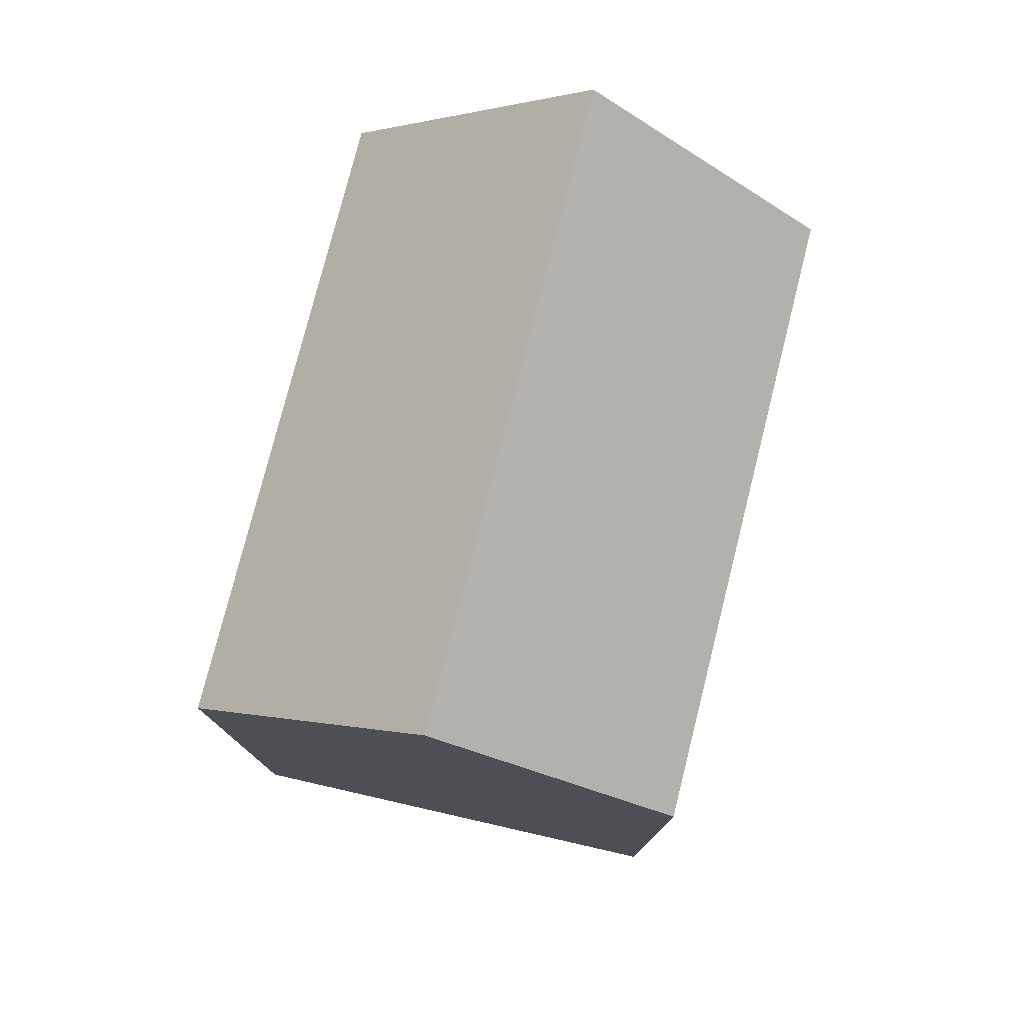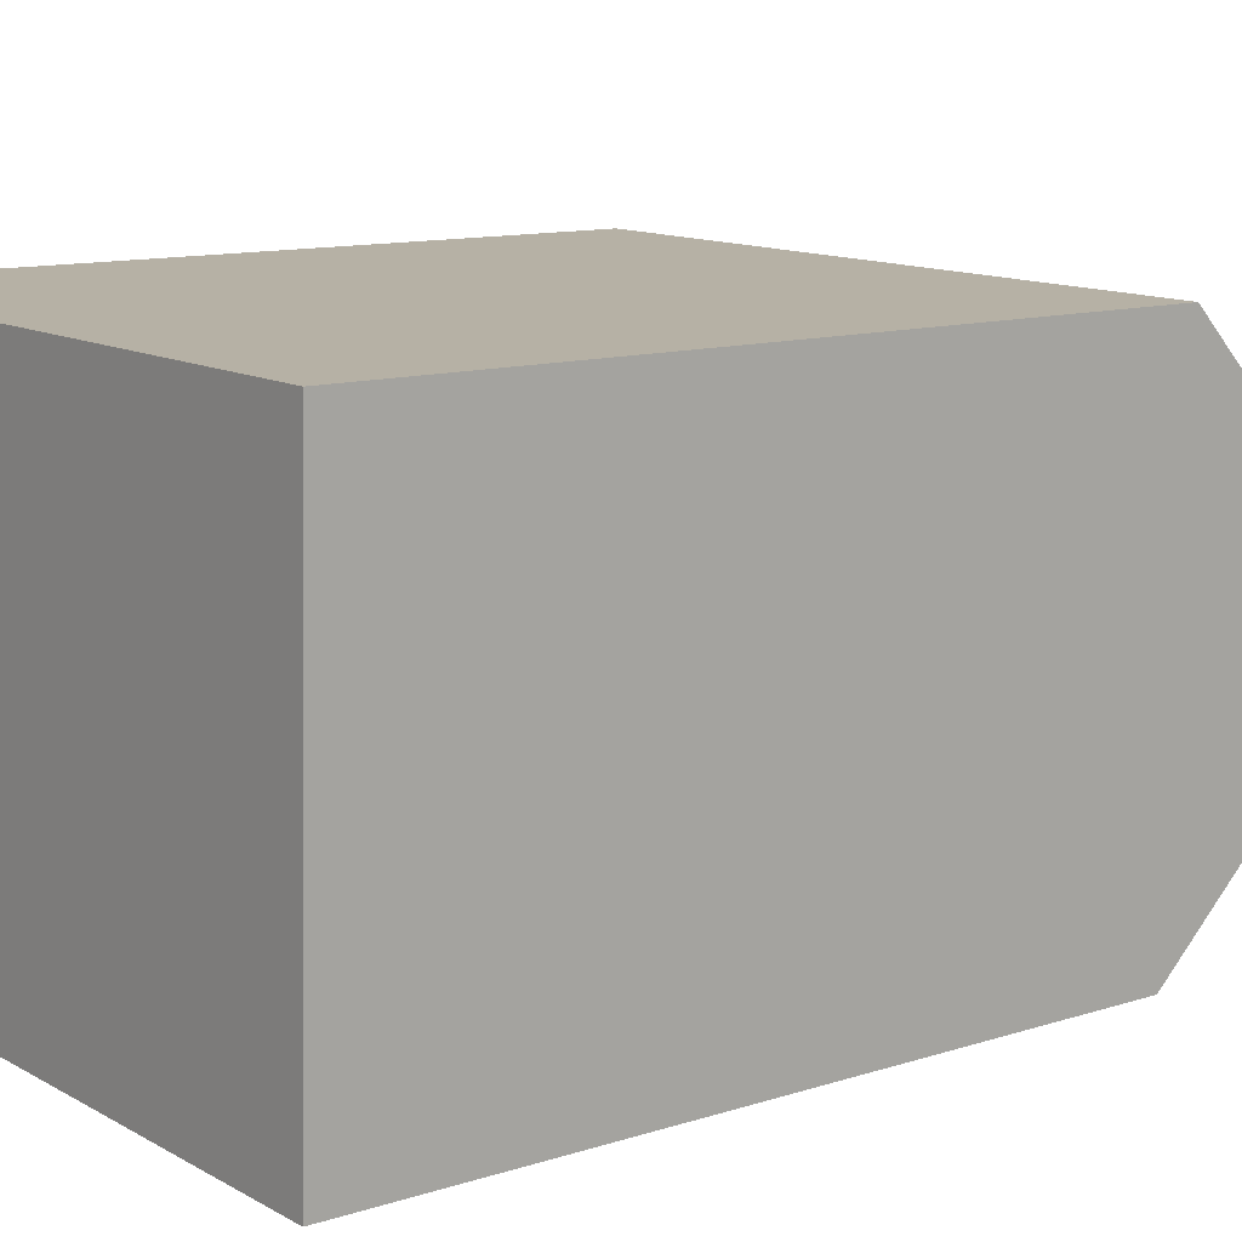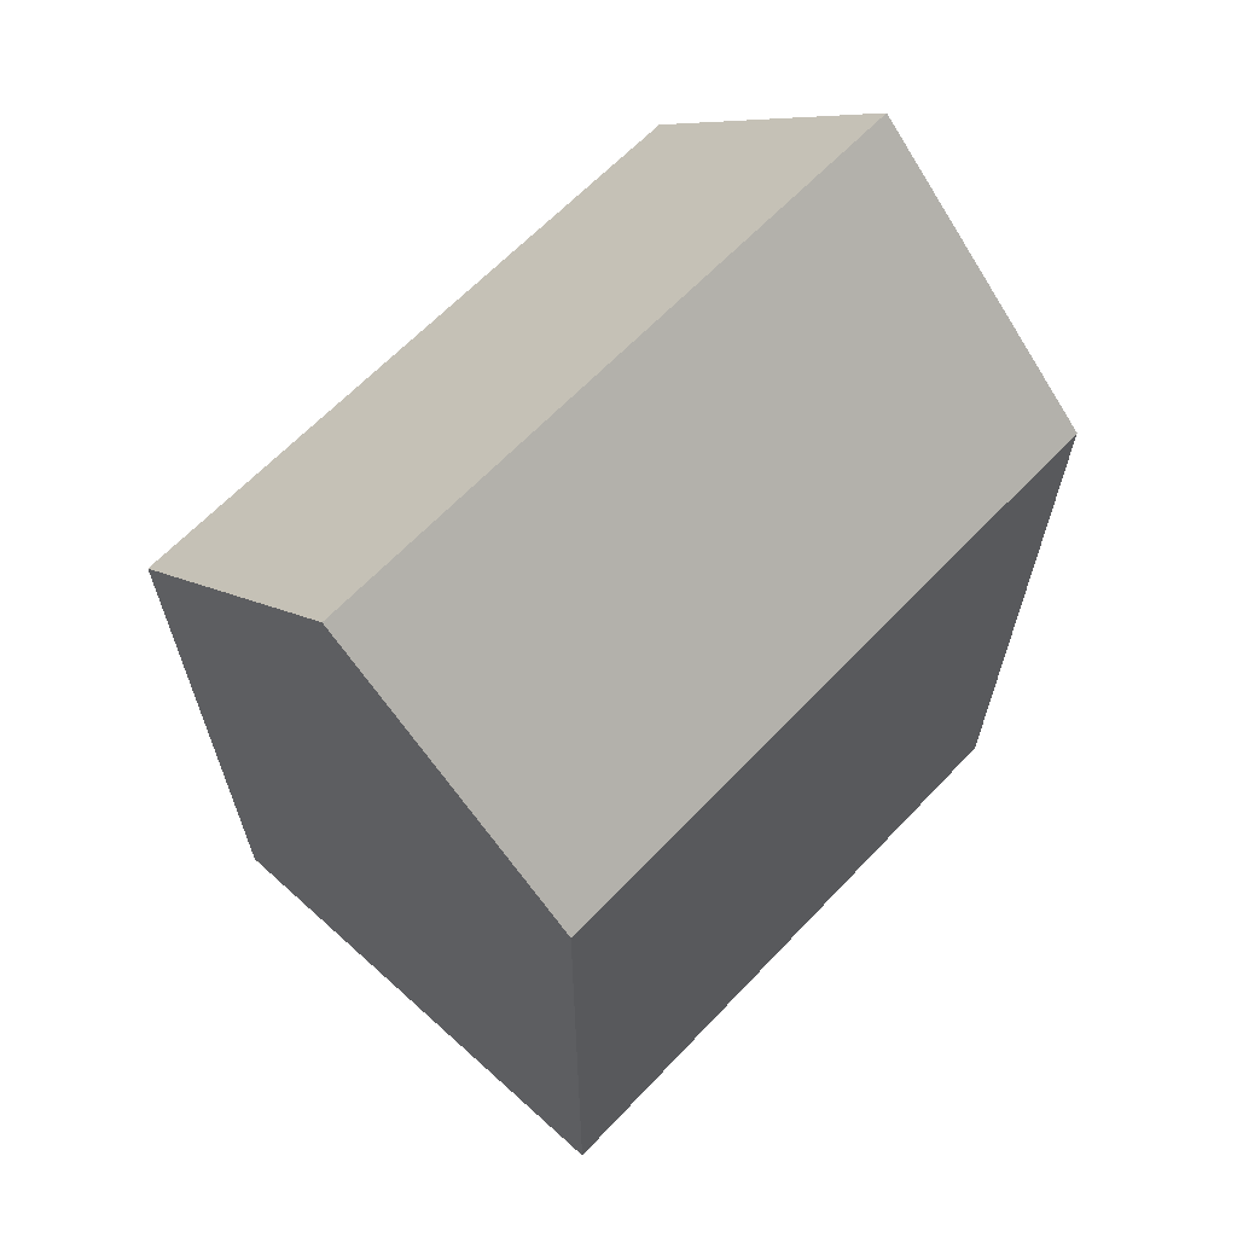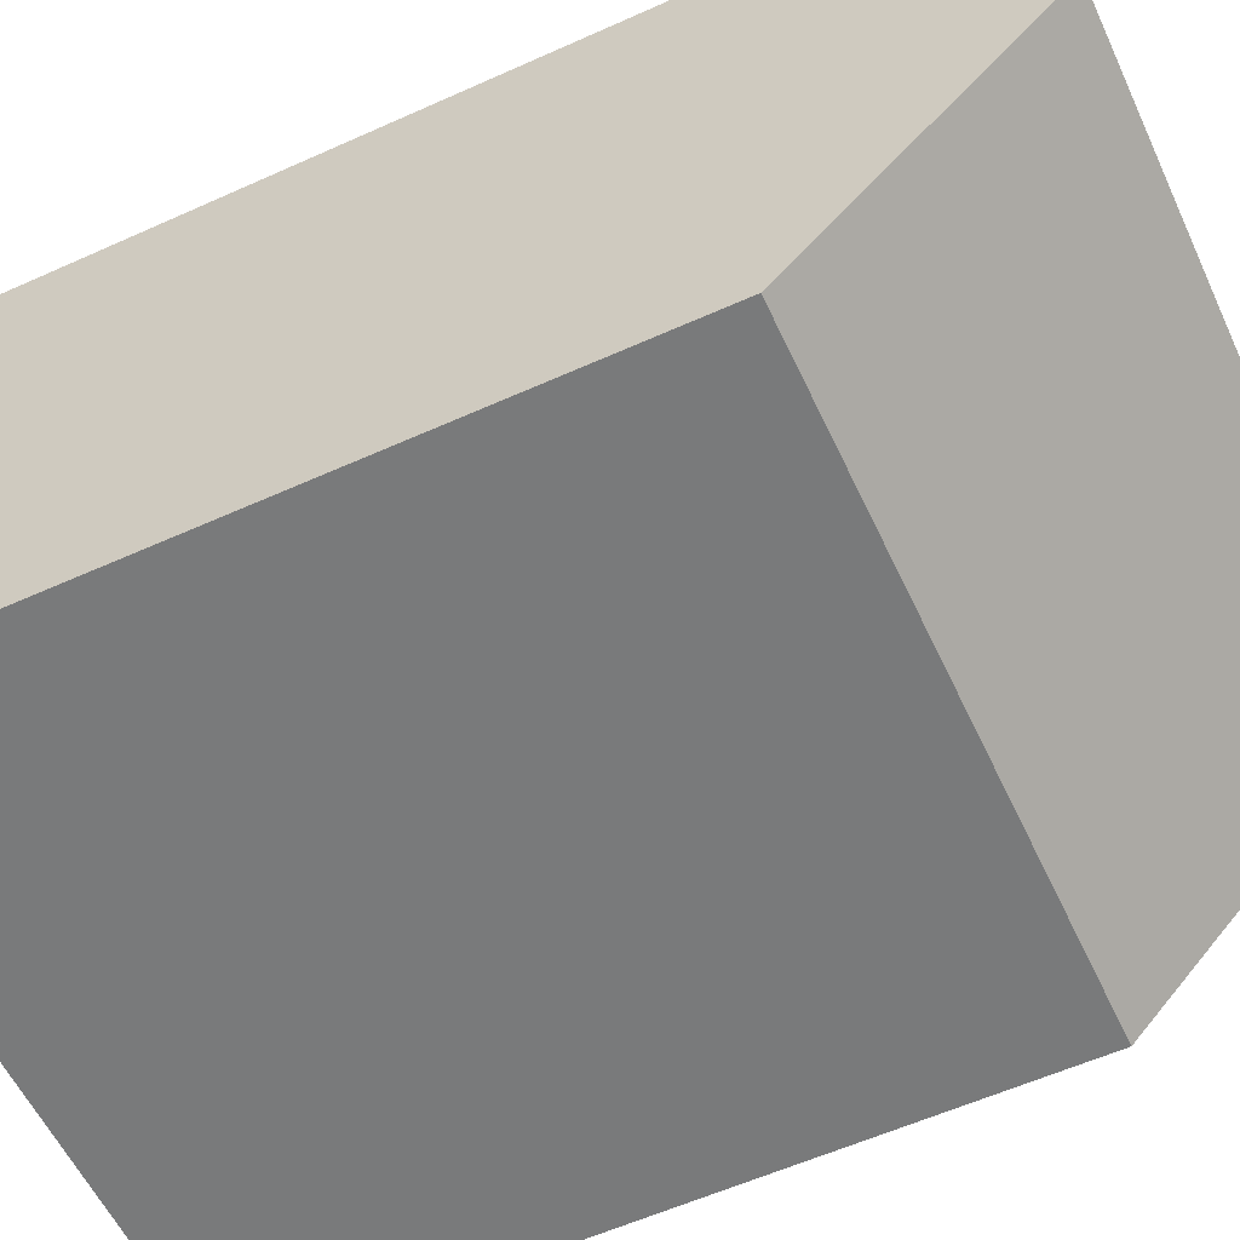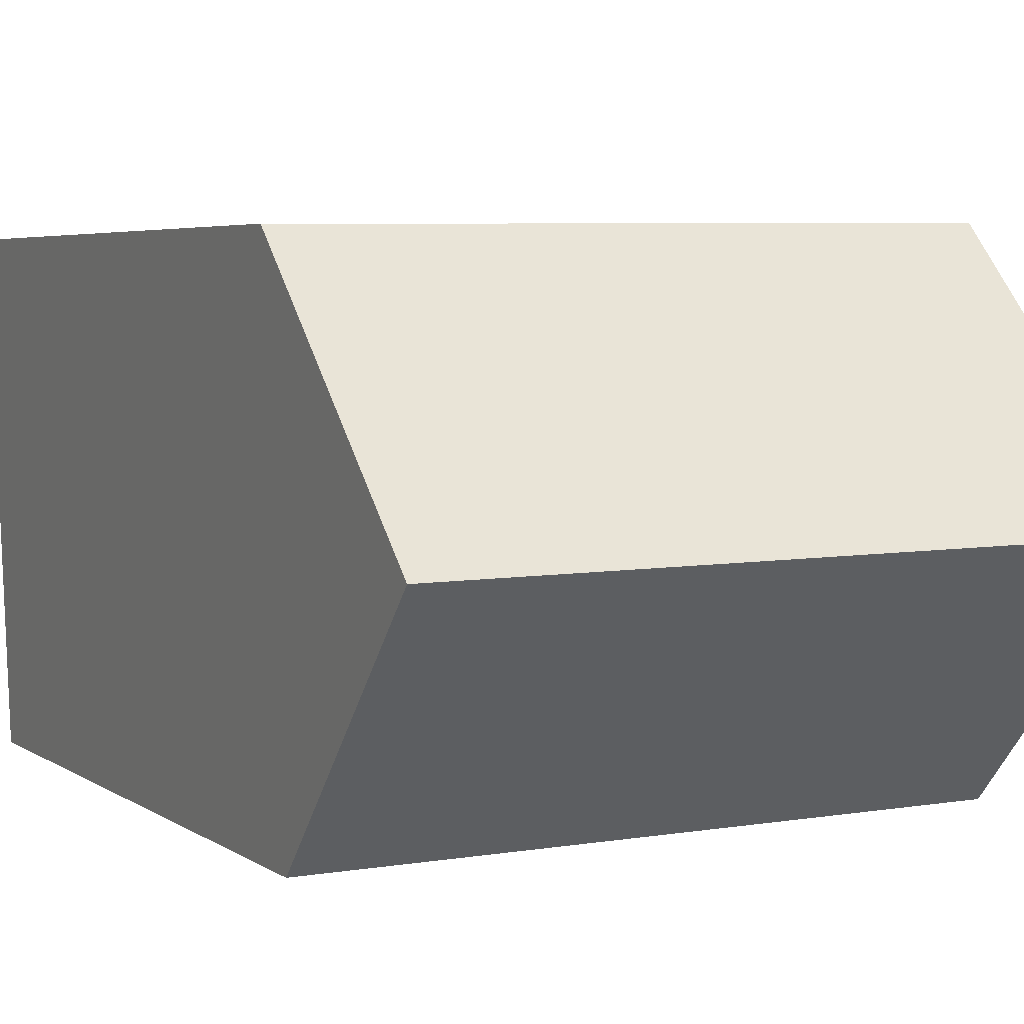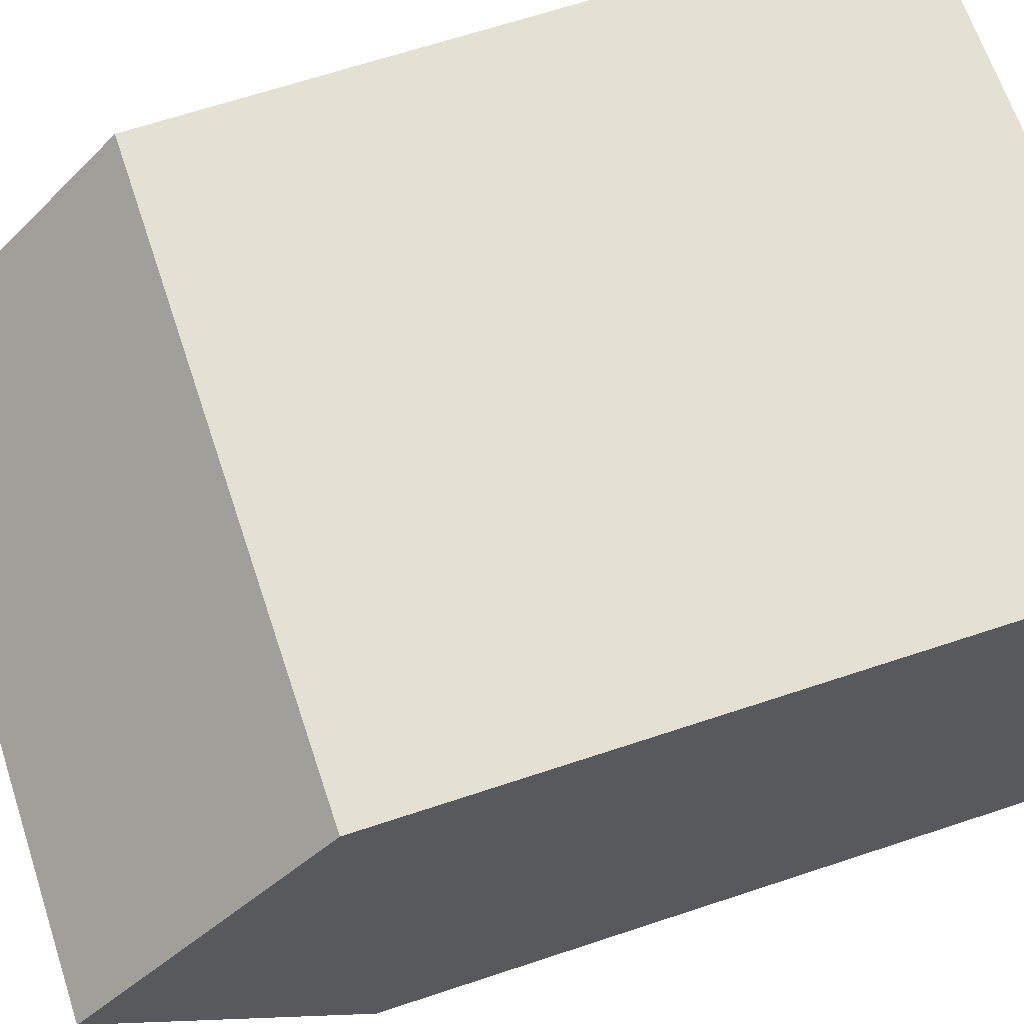
<metadata>
{"format":"obj","ext":"obj","renderer":"f3d","projection":"perspective","resolution":1024,"background":"white","views":[{"elev":77.6,"azim":-75.2,"up":"+Y"},{"elev":11.4,"azim":52.0,"up":"+Z"},{"elev":64.4,"azim":-45.8,"up":"+Y"},{"elev":-58.6,"azim":114.9,"up":"+Z"},{"elev":4.5,"azim":153.2,"up":"+Z"},{"elev":66.5,"azim":-108.4,"up":"+Z"}]}
</metadata>
<code>
v  14.4 1.018e-17 -0.1663
v  0.3843 -6.778e-16 11.07
v  0 0 0
v  14.78 -6.676e-16 10.9
v  0.3847 16.09 11.07
v  0.0003433 16.09 -0.0005102
v  0.1926 21.48 5.534
v  14.4 16.09 -0.1668
v  14.78 16.09 10.9
v  14.59 21.48 5.368
g defaultobject
f 1 2 3
f 2 1 4
f 5 3 2
f 3 5 6
f 6 5 7
f 6 1 3
f 1 6 8
f 8 4 1
f 4 8 9
f 9 8 10
f 4 5 2
f 5 4 9
f 8 7 10
f 7 8 6
f 10 5 9
f 5 10 7

</code>
